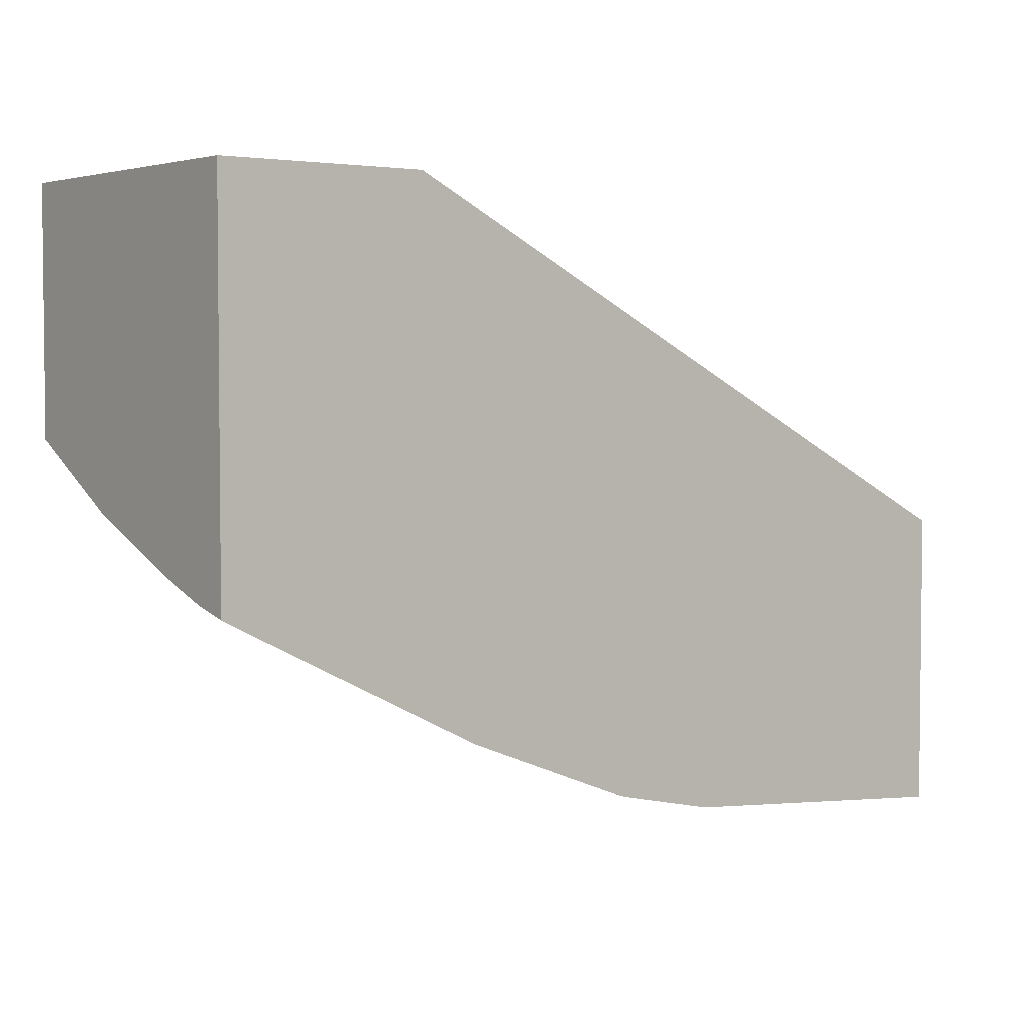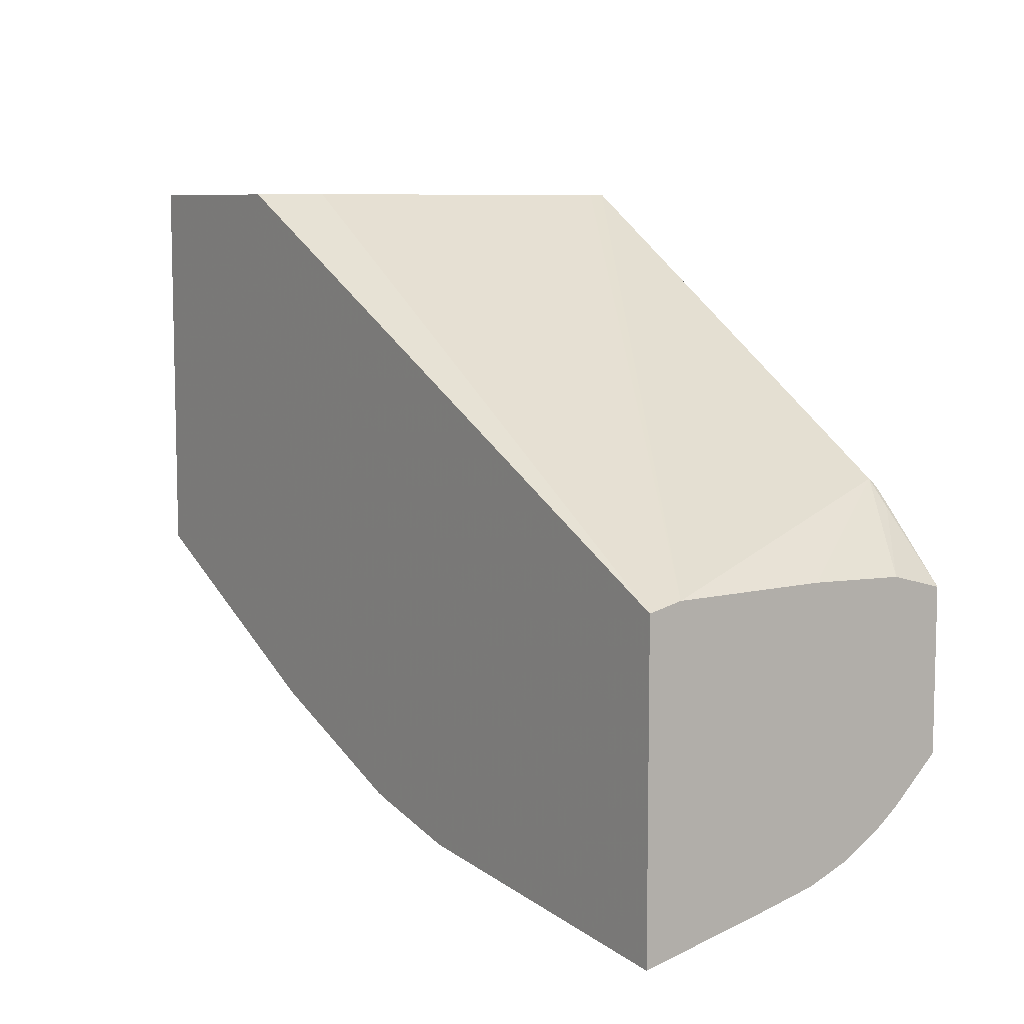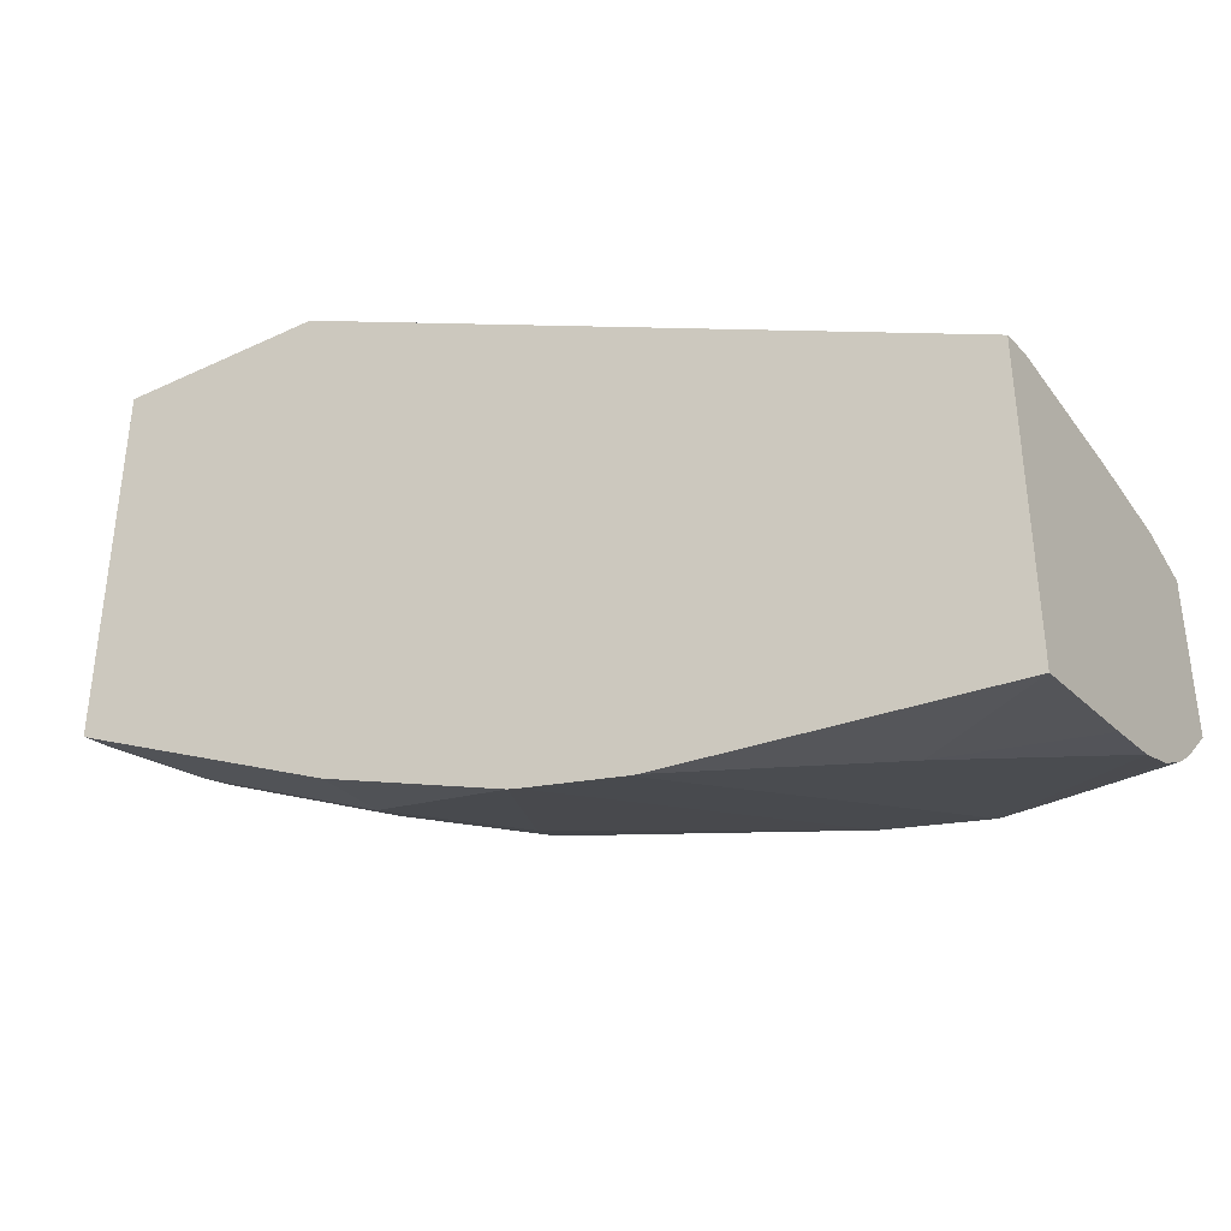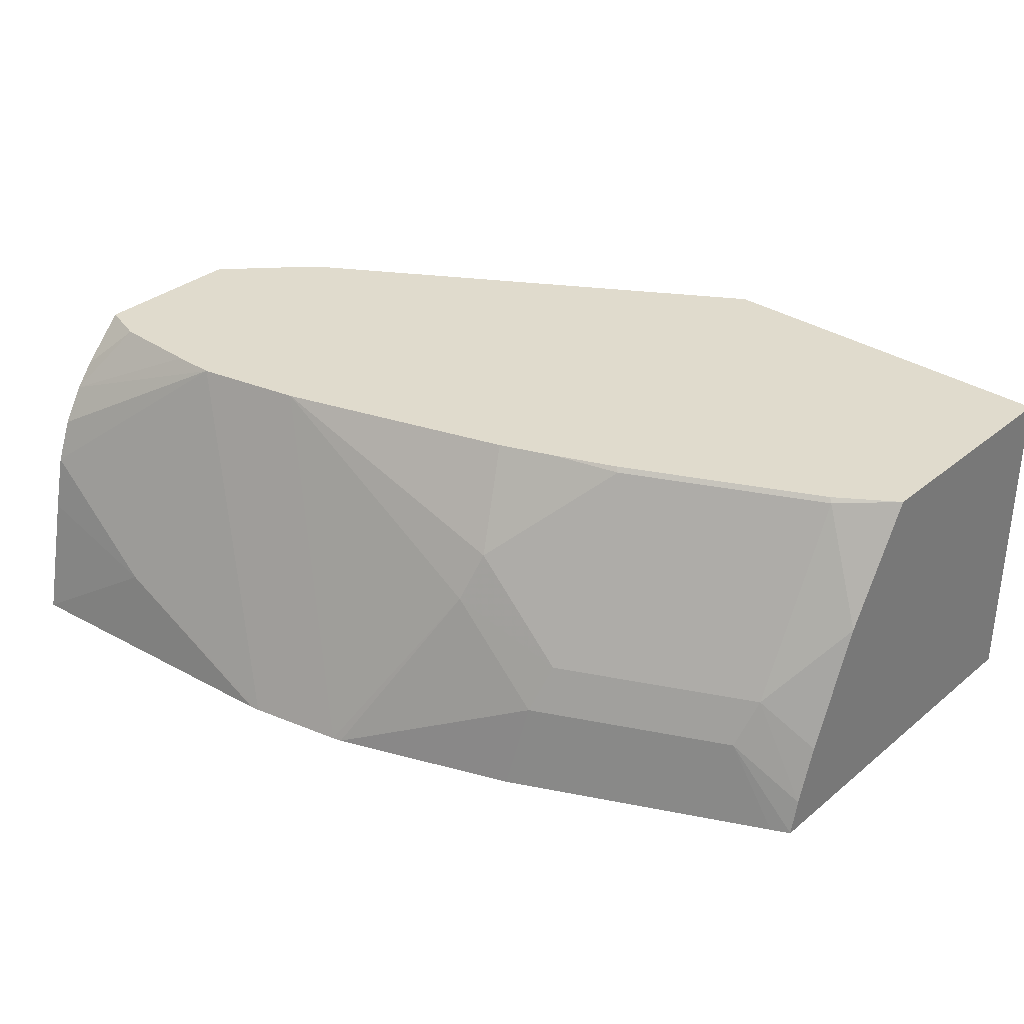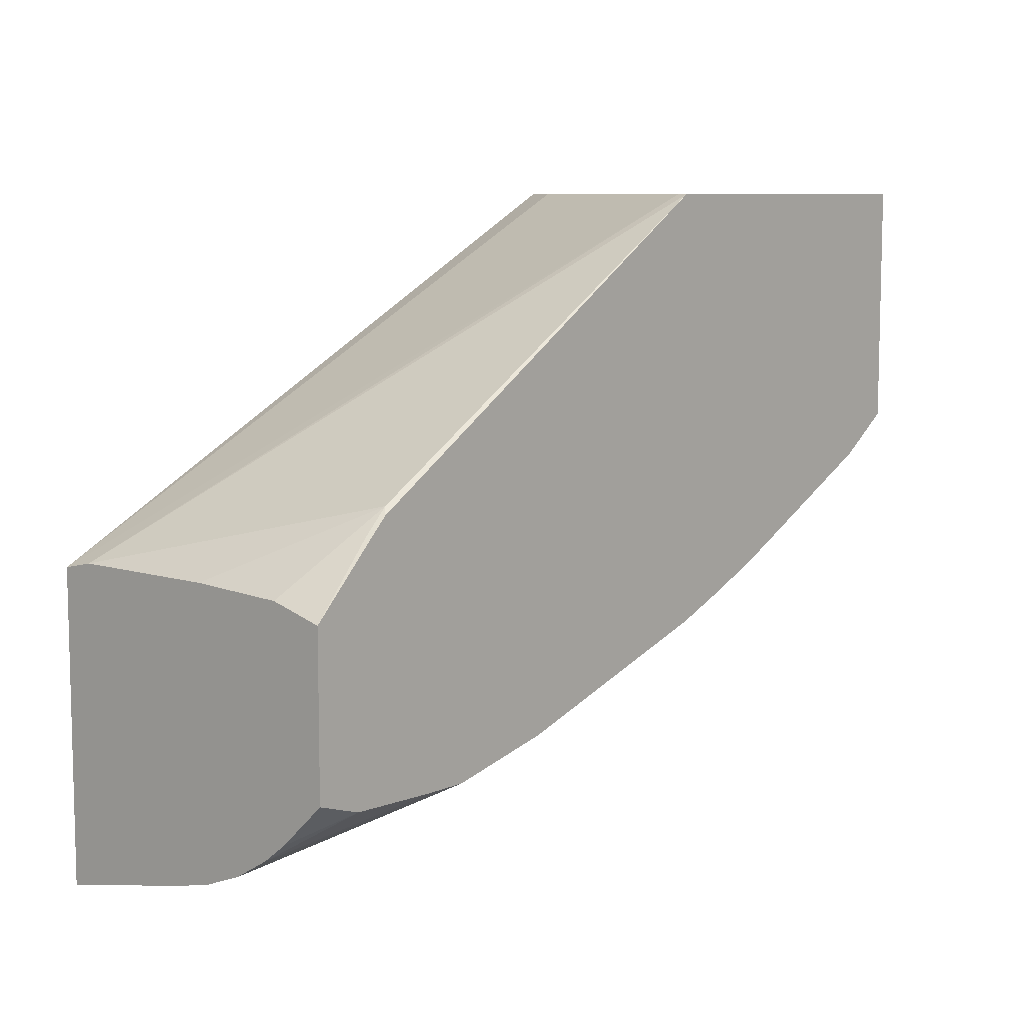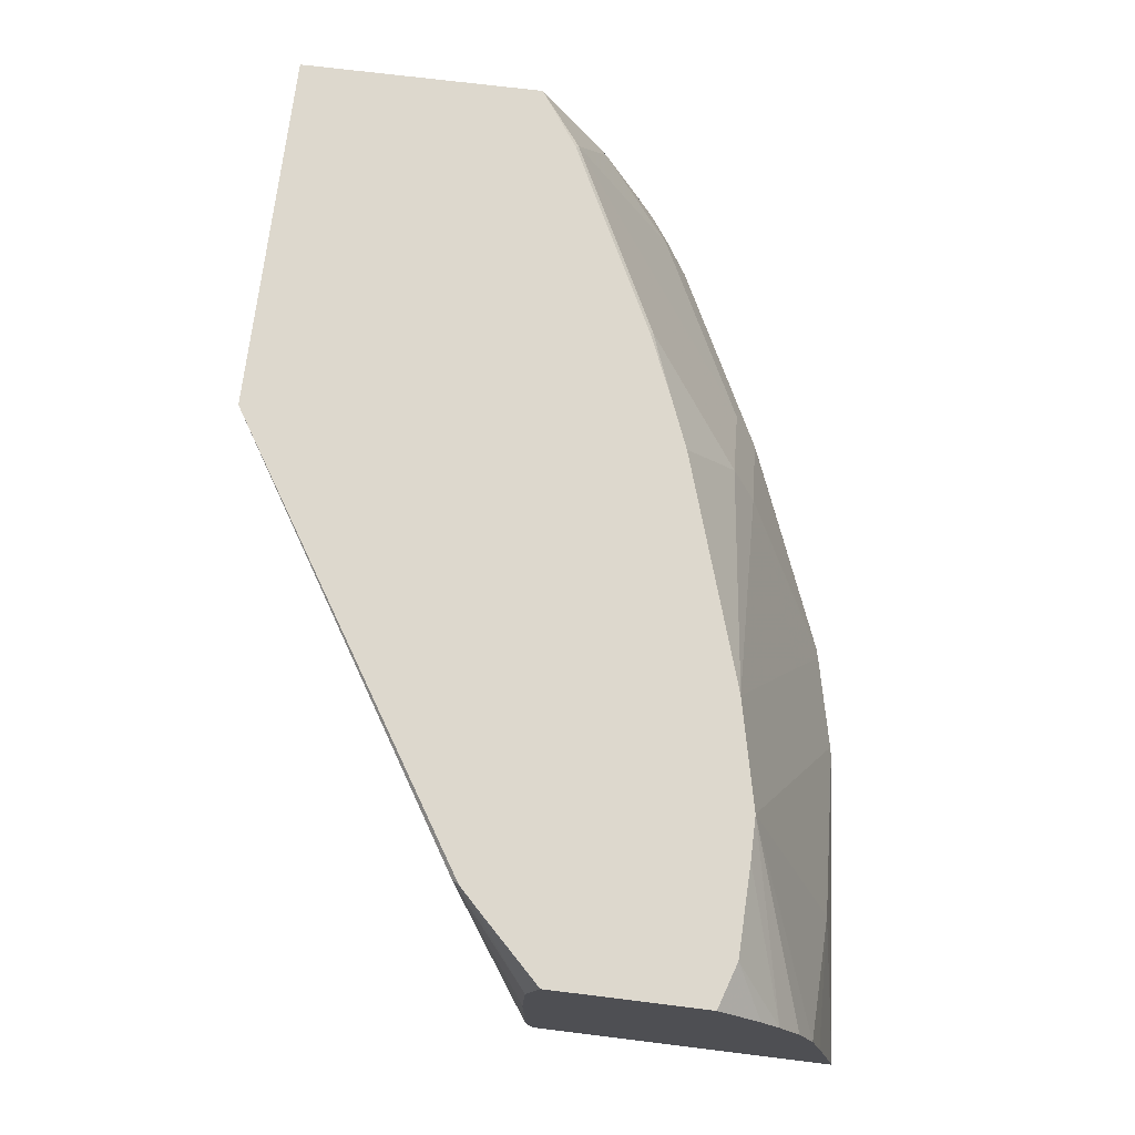
<metadata>
{"format":"obj","ext":"obj","renderer":"f3d","projection":"perspective","resolution":1024,"background":"white","views":[{"elev":3.7,"azim":142.2,"up":"+Y"},{"elev":8.2,"azim":-124.6,"up":"+Y"},{"elev":-36.7,"azim":-148.6,"up":"+Y"},{"elev":33.3,"azim":41.9,"up":"+Z"},{"elev":8.4,"azim":-49.3,"up":"+Y"},{"elev":72.2,"azim":-83.0,"up":"+Z"}]}
</metadata>
<code>
v 0.4096 -0.6594 0.2158
v 0.3398 -0.6594 0.3585
v 0.5033 -0.6594 0.3641
v 0.3382 -0.6594 0.3641
v 0.147 -0.7803 0.3641
v 0.1491 -0.7772 0.362
v 0.1104 -0.8091 0.2302
v 0.1104 -0.8091 0.2981
v 0.1104 -0.8123 0.2158
v 0.3917 -0.6594 0.2403
v 0.1104 -0.9487 0.2158
v 0.1104 -0.8867 0.3641
v 0.1104 -0.8175 0.3641
v 0.1104 -0.8111 0.3407
v 0.1384 -0.7879 0.362
v 0.1374 -0.7899 0.3641
v 0.2375 -0.8836 0.3641
v 0.1704 -0.8943 0.3641
v 0.1896 -0.8943 0.3641
v 0.257 -0.9355 0.2158
v 0.1704 -0.9369 0.2555
v 0.1104 -0.9312 0.2981
v 0.1104 -0.9238 0.3172
v 0.1104 -0.9142 0.3333
v 0.1104 -0.9058 0.344
v 0.1306 -0.8932 0.3641
v 0.1104 -0.9369 0.2728
v 0.253 -0.9362 0.2158
v 0.3042 -0.9248 0.2158
v 0.3001 -0.9259 0.2158
v 0.346 -0.8836 0.2981
v 0.3513 -0.873 0.3194
v 0.3939 -0.873 0.2768
v 0.3886 -0.8836 0.2555
v 0.3836 -0.8936 0.2158
v 0.4953 -0.8377 0.2158
v 0.4737 -0.841 0.2555
v 0.479 -0.8304 0.2768
v 0.5033 -0.8296 0.2317
v 0.5033 -0.8335 0.2158
v 0.5033 -0.6594 0.2158
v 0.5033 -0.7688 0.3641
v 0.5033 -0.7985 0.3111
v 0.5033 -0.8207 0.2574
v 0.479 -0.7879 0.362
v 0.3939 -0.8304 0.362
v 0.3923 -0.8294 0.3641
v 0.4775 -0.7868 0.3641
v 0.3412 -0.8507 0.3641
v 0.3652 -0.841 0.3641
f 41 40 1
f 37 33 34
f 1 40 11
f 29 11 40
f 35 29 40
f 36 35 40
f 37 36 40
f 37 40 39
f 37 39 38
f 37 38 33
f 31 29 34
f 36 34 35
f 34 29 35
f 31 30 29
f 31 34 33
f 31 33 32
f 31 32 17
f 31 17 30
f 30 17 20
f 42 40 41
f 37 34 36
f 5 17 3
f 47 42 17
f 39 40 44
f 30 20 29
f 41 1 3
f 42 41 3
f 42 3 17
f 49 17 32
f 50 49 32
f 50 32 46
f 50 46 47
f 50 47 49
f 49 47 17
f 45 43 42
f 48 45 42
f 48 42 47
f 48 47 45
f 45 47 46
f 45 46 32
f 45 32 33
f 45 33 38
f 45 38 43
f 44 43 38
f 39 44 38
f 44 40 43
f 20 11 29
f 43 40 42
f 28 20 21
f 16 15 13
f 14 13 15
f 14 15 6
f 14 6 8
f 14 8 13
f 8 9 13
f 13 9 12
f 12 9 11
f 9 1 11
f 10 2 1
f 10 1 9
f 10 9 2
f 7 4 2
f 7 9 8
f 7 8 6
f 7 6 4
f 4 6 5
f 4 5 3
f 4 3 2
f 2 3 1
f 28 11 20
f 16 6 15
f 16 5 6
f 7 2 9
f 13 12 5
f 16 13 5
f 28 21 11
f 27 11 21
f 27 21 22
f 27 22 11
f 23 12 11
f 25 12 23
f 25 26 12
f 26 18 12
f 24 19 18
f 22 23 11
f 24 26 25
f 12 17 5
f 24 18 26
f 18 17 12
f 19 17 18
f 19 21 20
f 19 20 17
f 19 22 21
f 19 23 22
f 24 23 19
f 24 25 23

</code>
